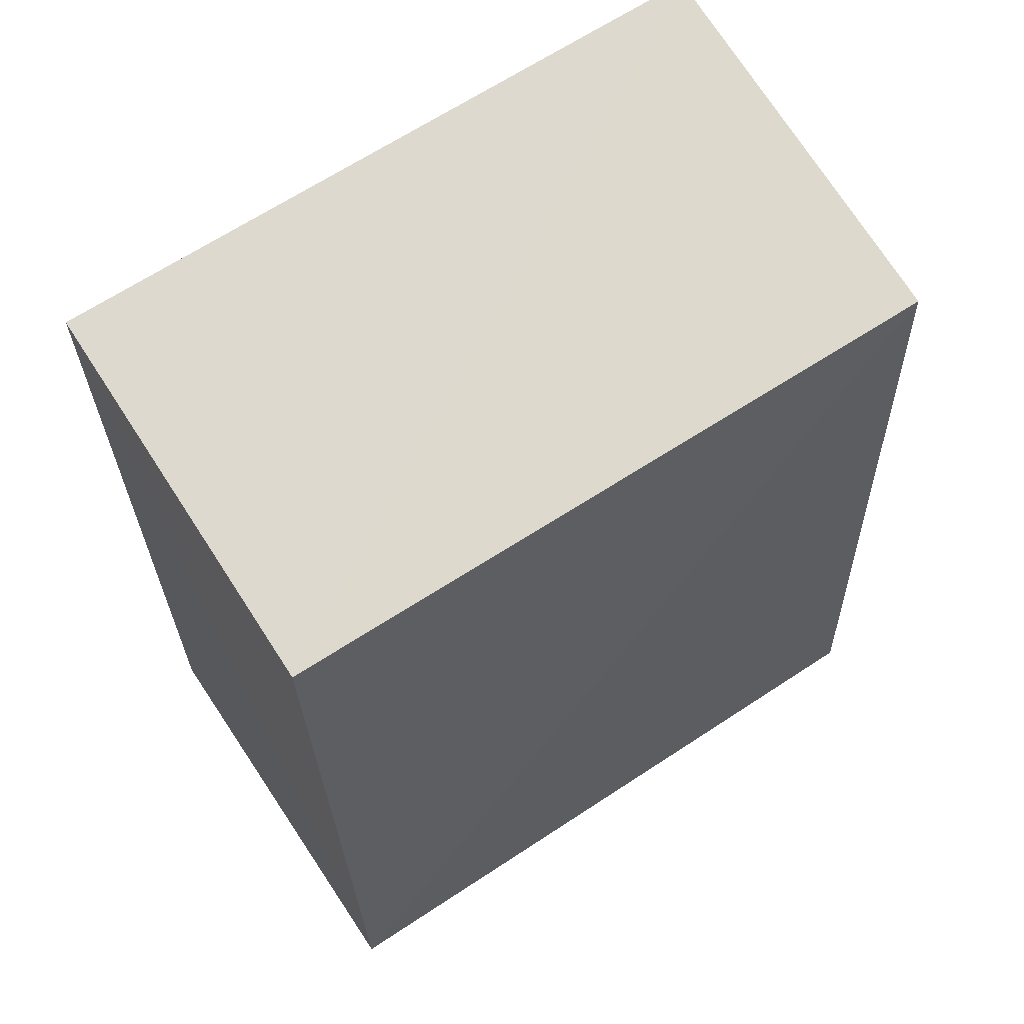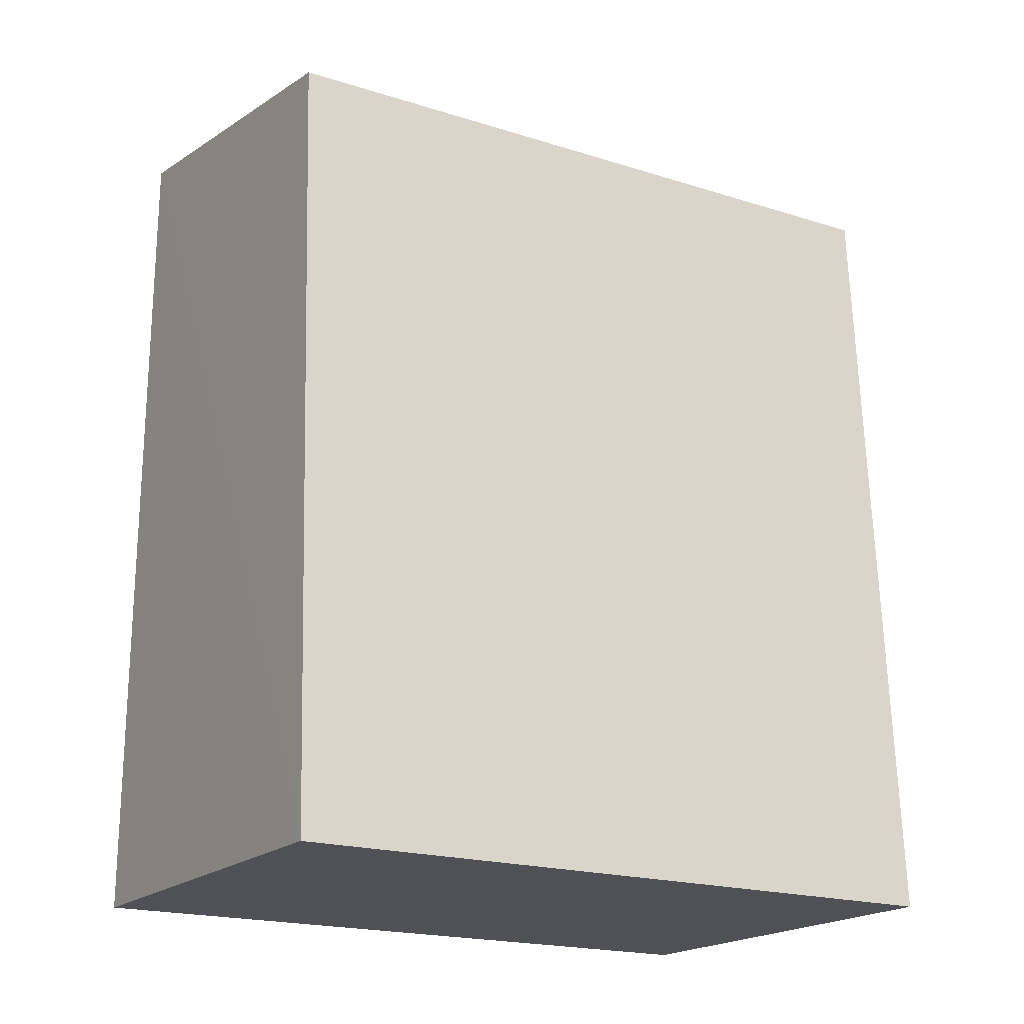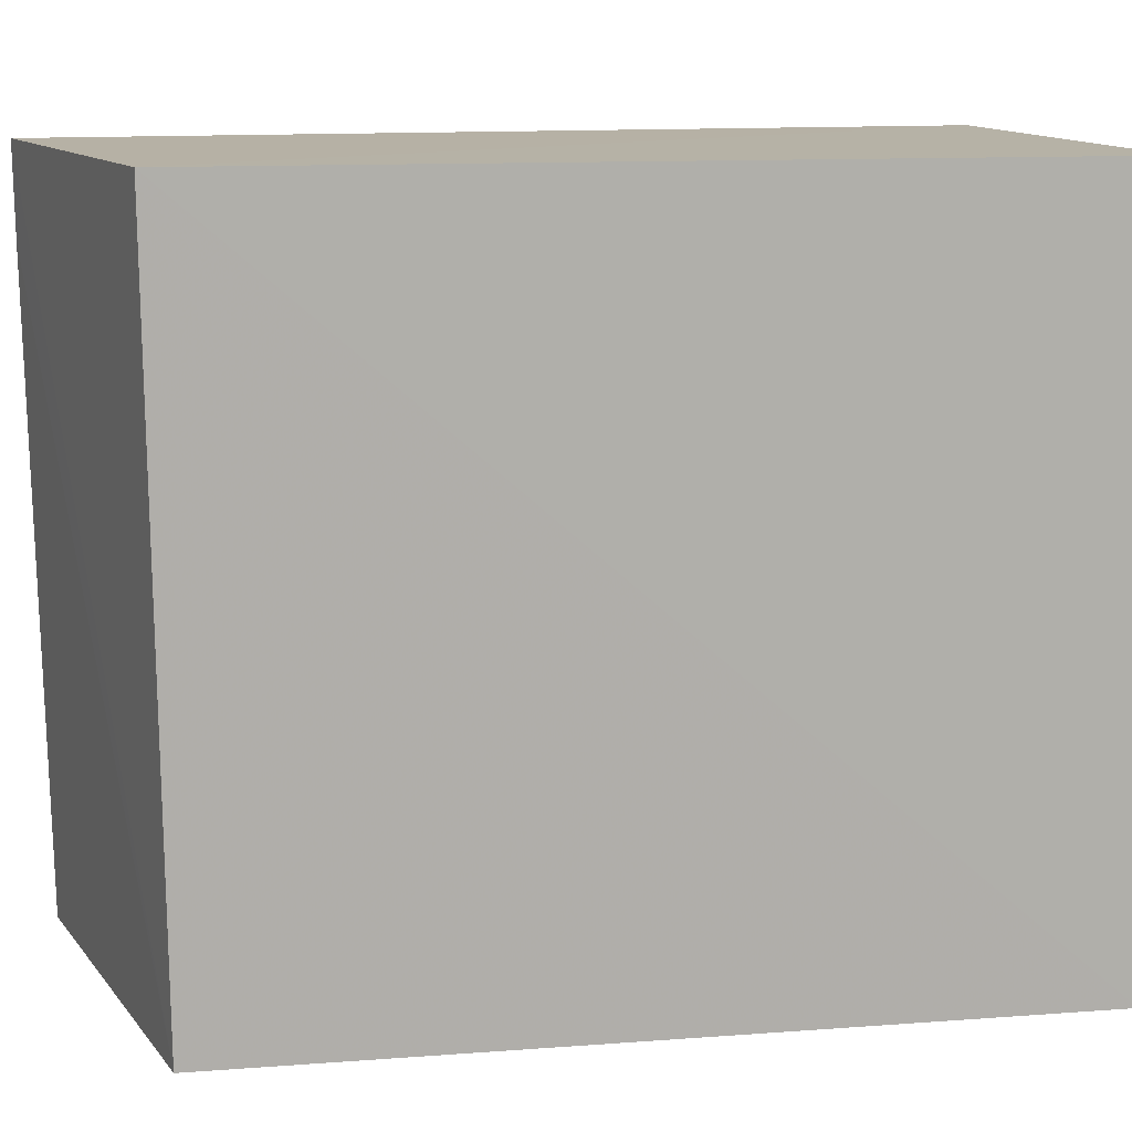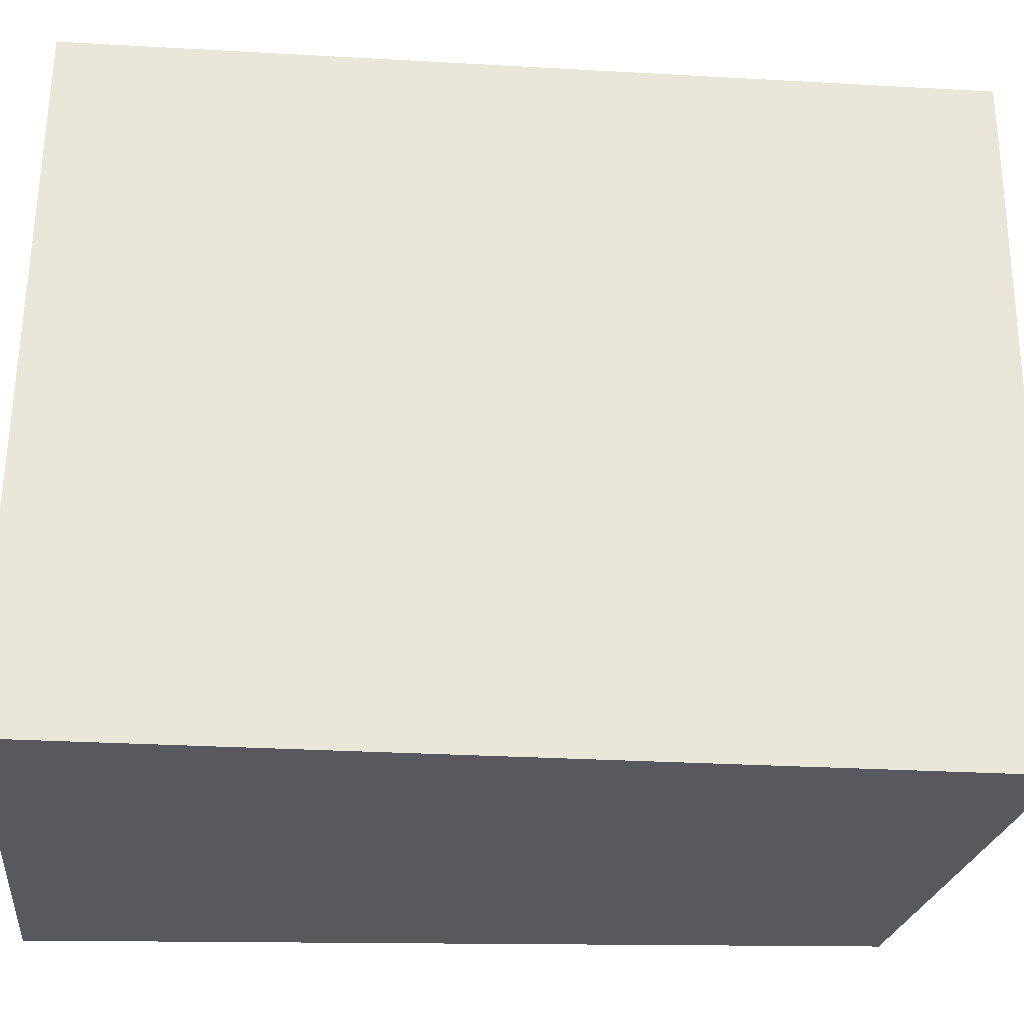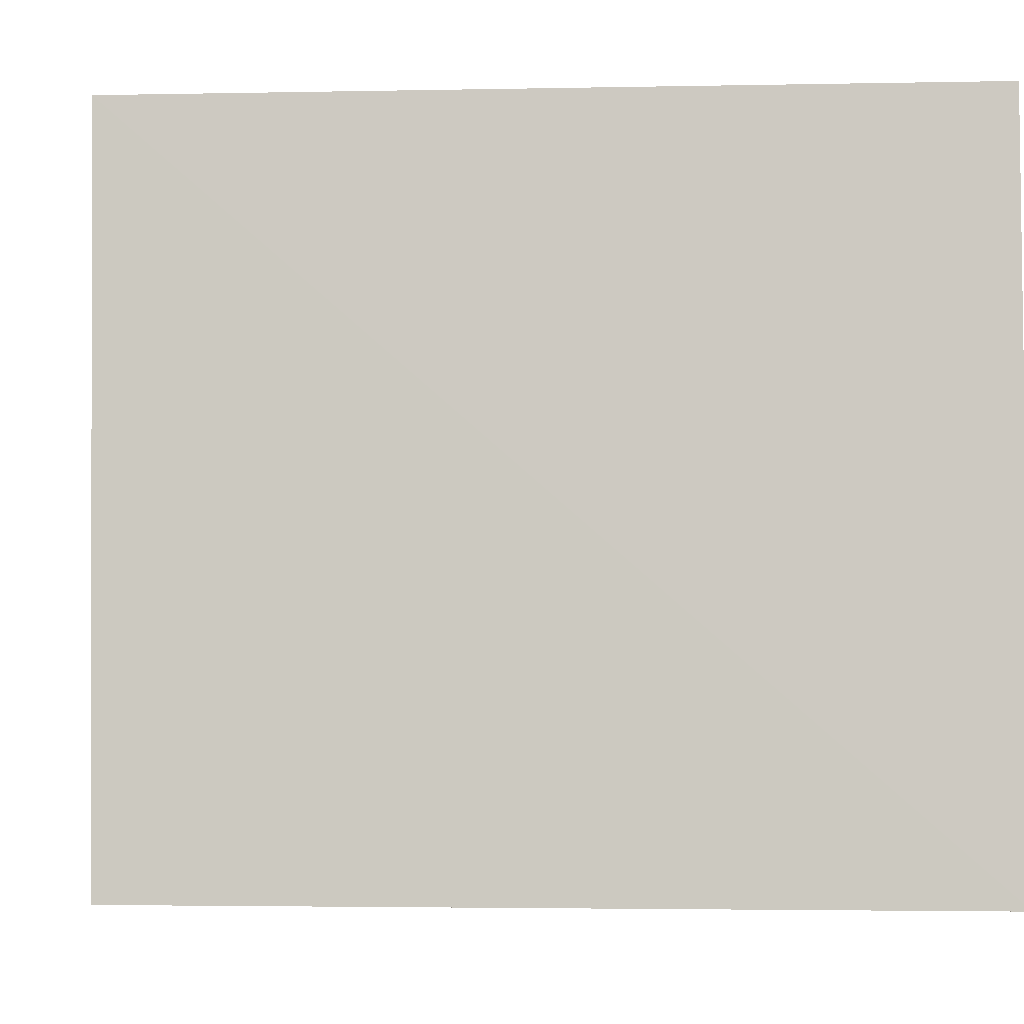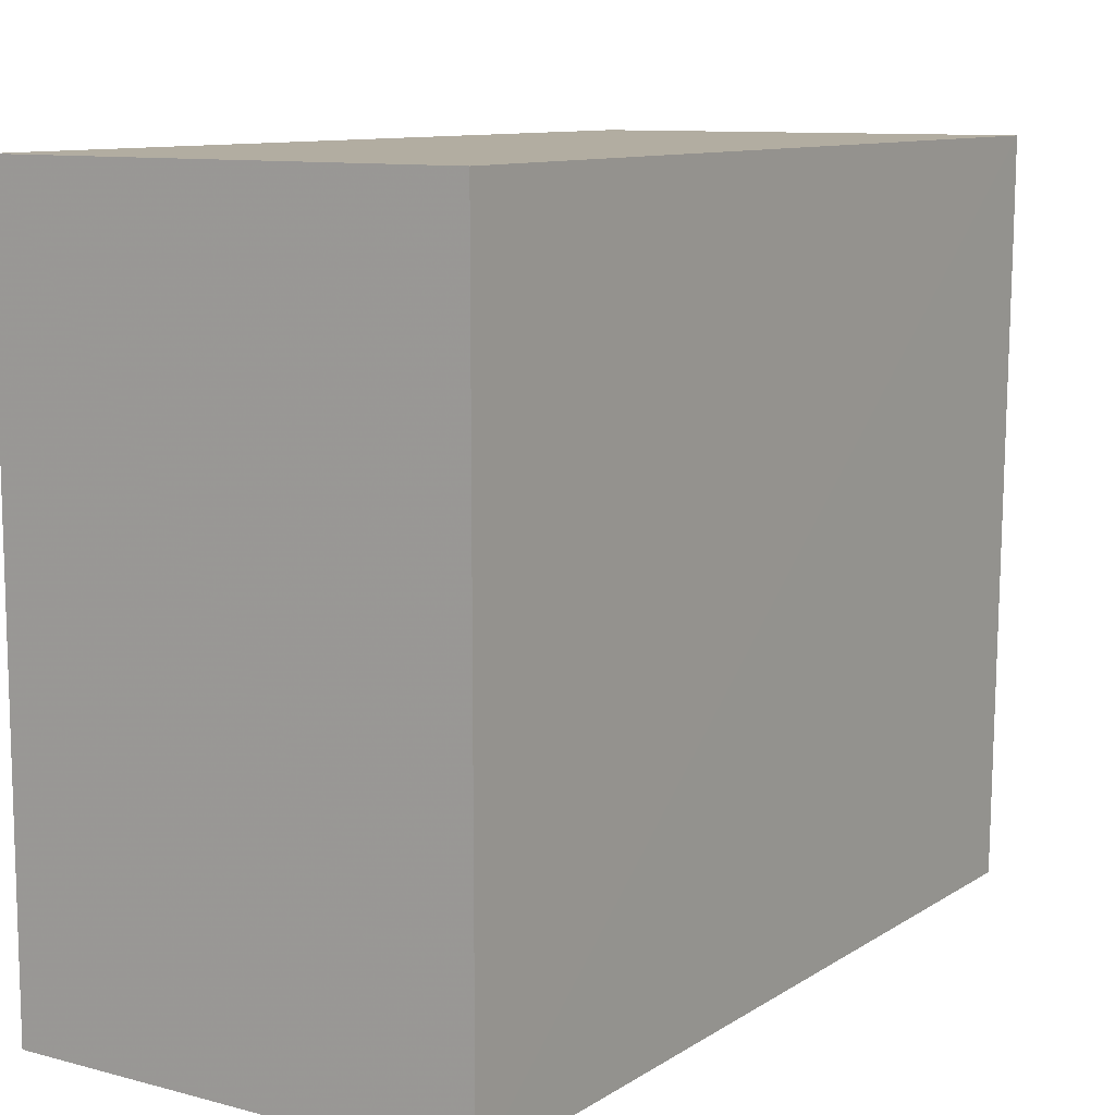
<metadata>
{"format":"obj","ext":"obj","renderer":"f3d","projection":"perspective","resolution":1024,"background":"white","views":[{"elev":63.7,"azim":-123.7,"up":"+Y"},{"elev":-19.5,"azim":-121.6,"up":"+Y"},{"elev":12.2,"azim":-103.5,"up":"+Z"},{"elev":-30.4,"azim":85.4,"up":"+Z"},{"elev":-4.7,"azim":-89.1,"up":"+Z"},{"elev":10.4,"azim":33.5,"up":"+Z"}]}
</metadata>
<code>
v 0.01174 -0.009152 -0.2348
v 0.01174 -0.009152 -0.3561
v 0.01166 0.1414 -0.2348
v -0.05701 0.1291 -0.2347
v -0.06402 -0.009152 -0.2348
v -0.0563 0.1277 -0.3558
v 0.01147 0.1393 -0.356
v -0.06402 -0.009152 -0.3561
v 0.01165 0.1412 -0.25
f 1 2 3
f 1 3 4
f 5 2 1
f 5 1 4
f 6 4 3
f 8 5 4
f 8 4 6
f 8 2 5
f 8 7 2
f 8 6 7
f 9 7 6
f 9 6 3
f 9 3 2
f 9 2 7

</code>
